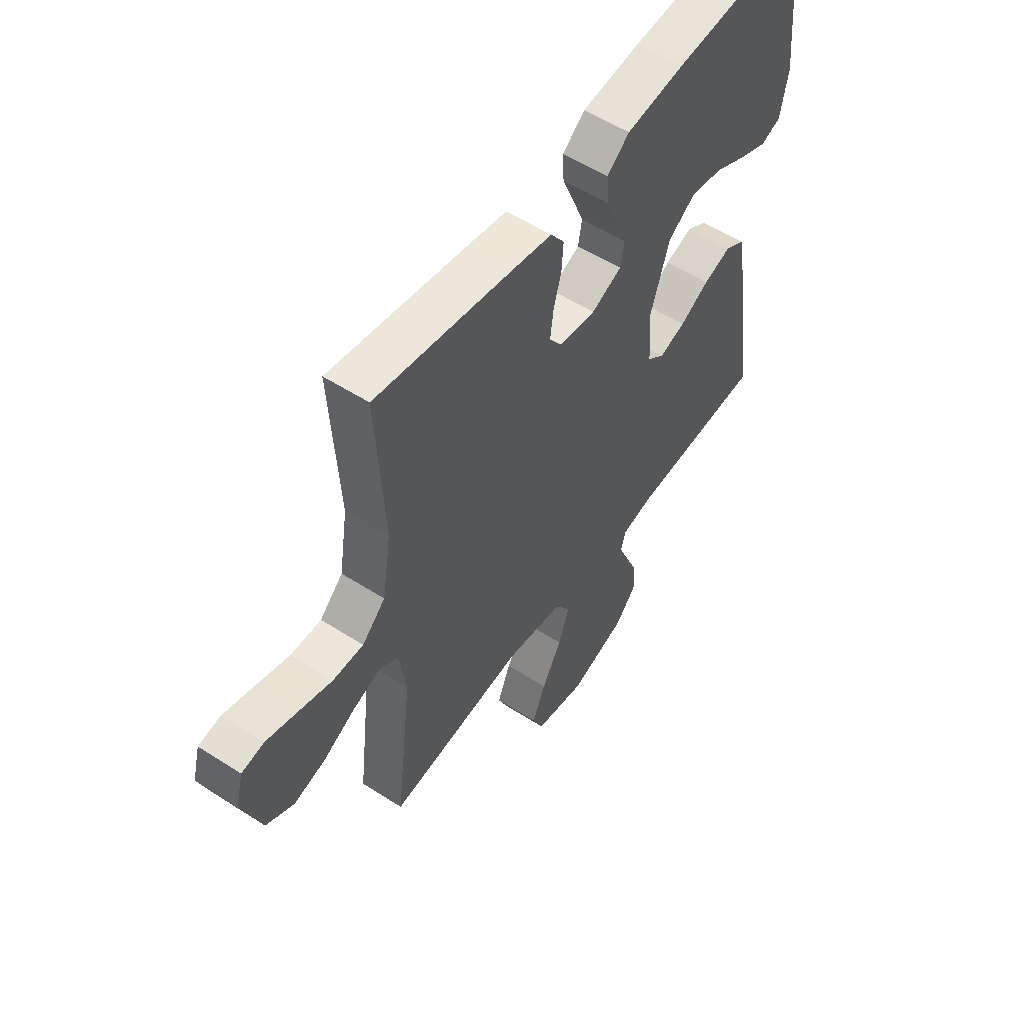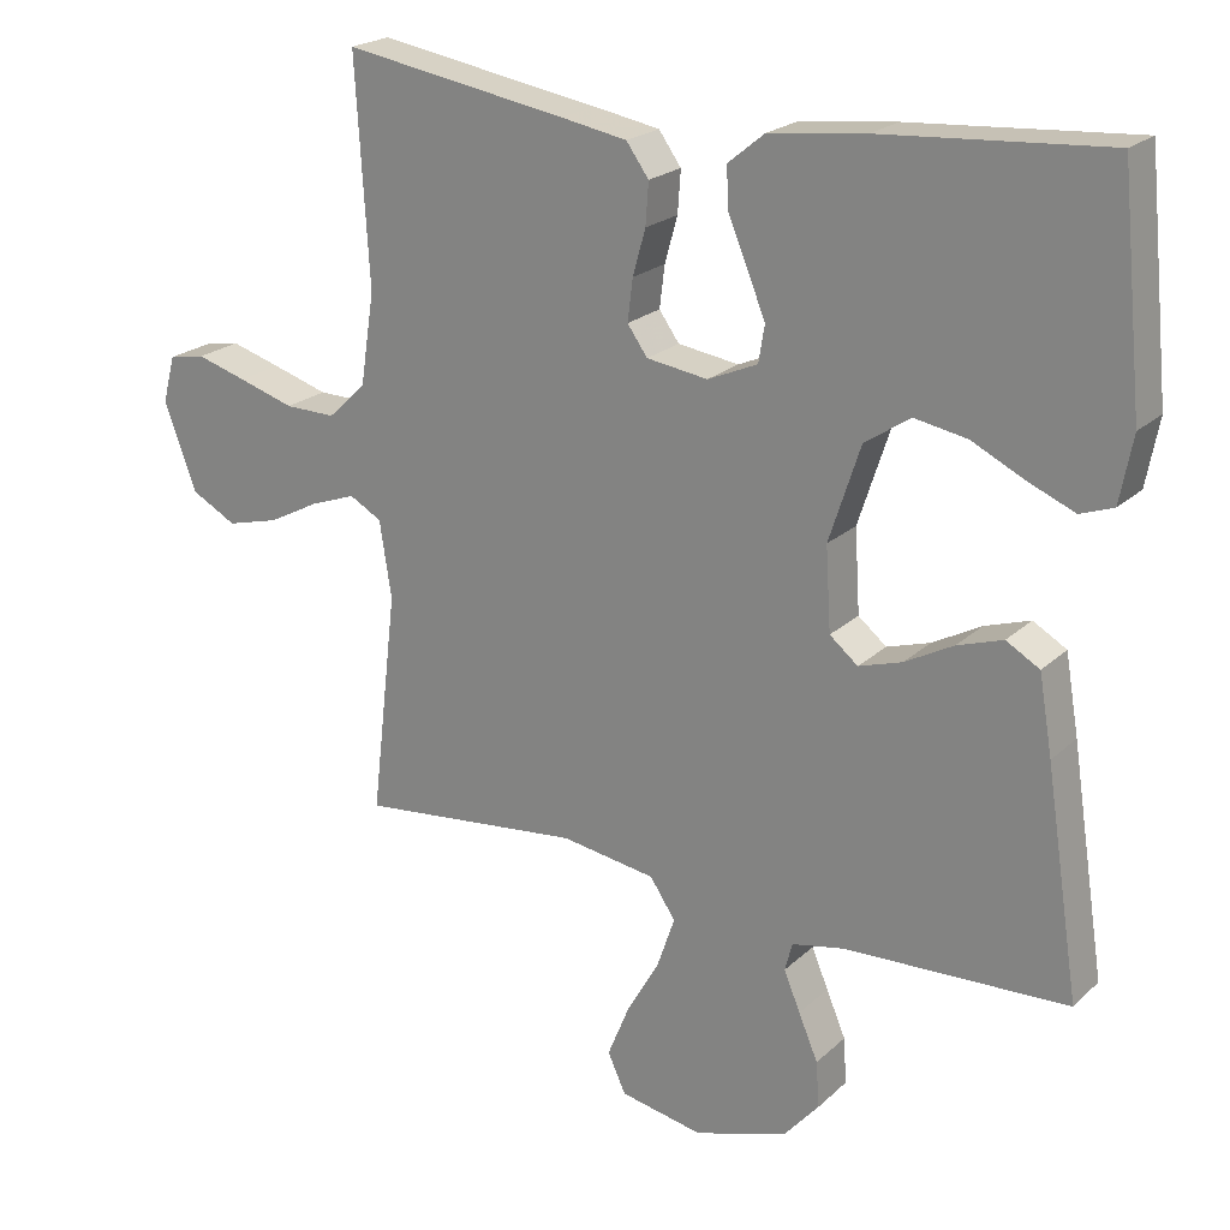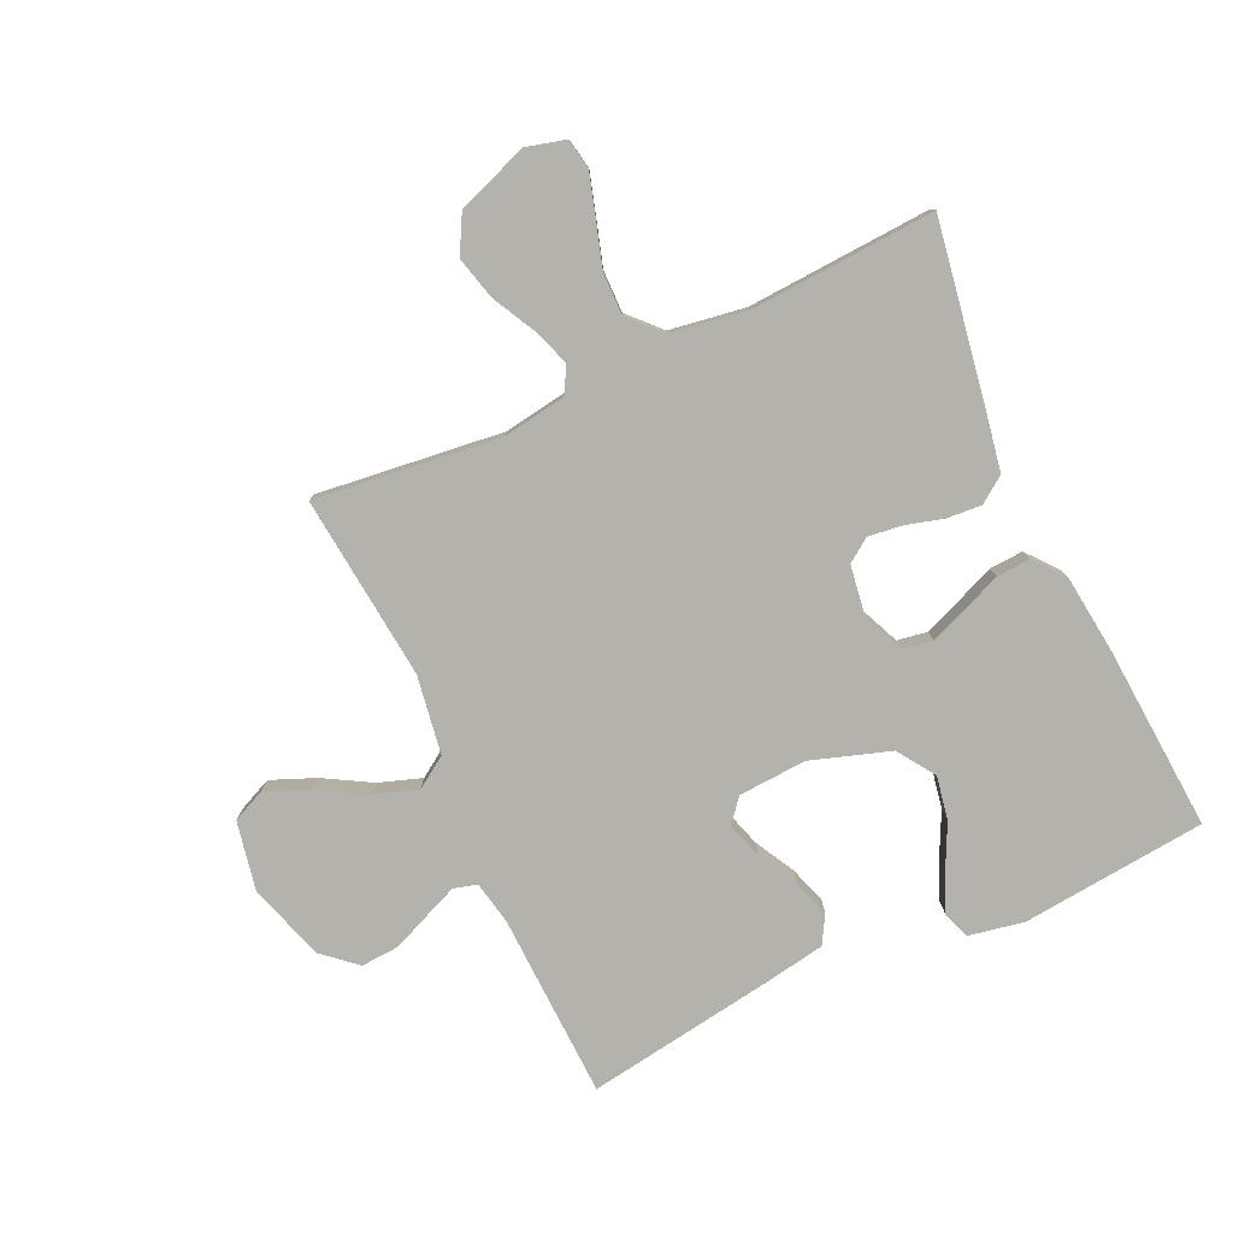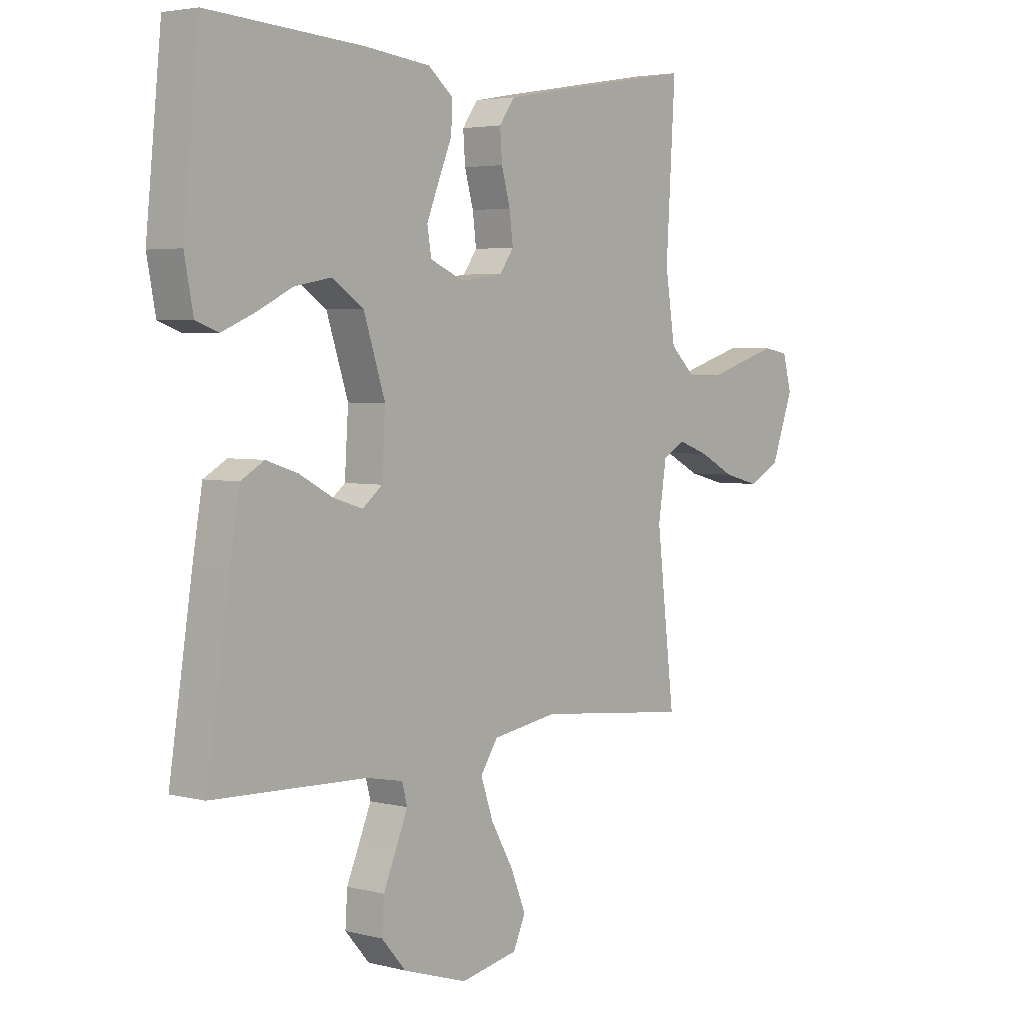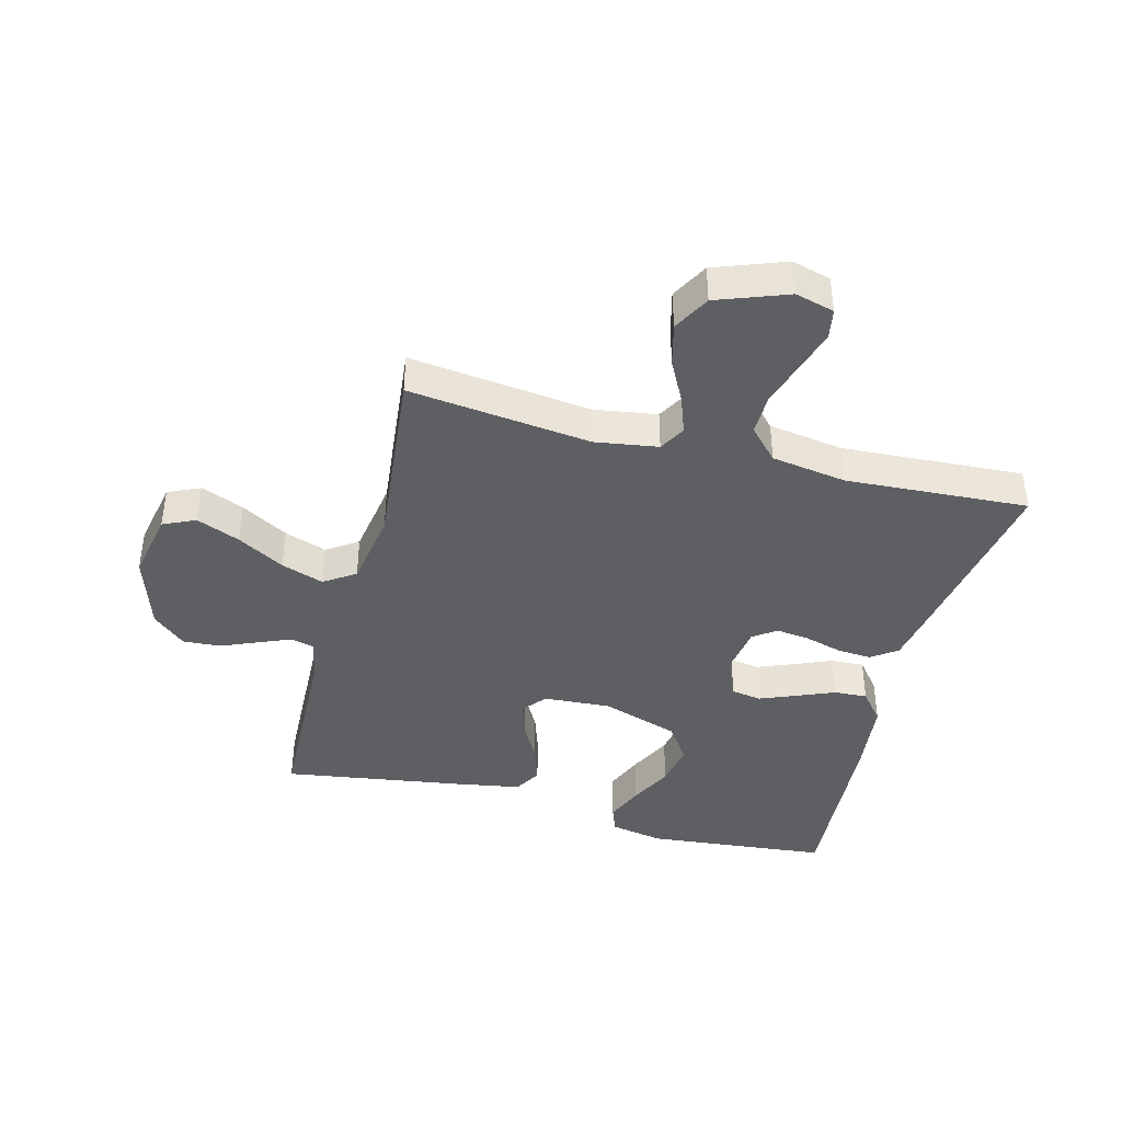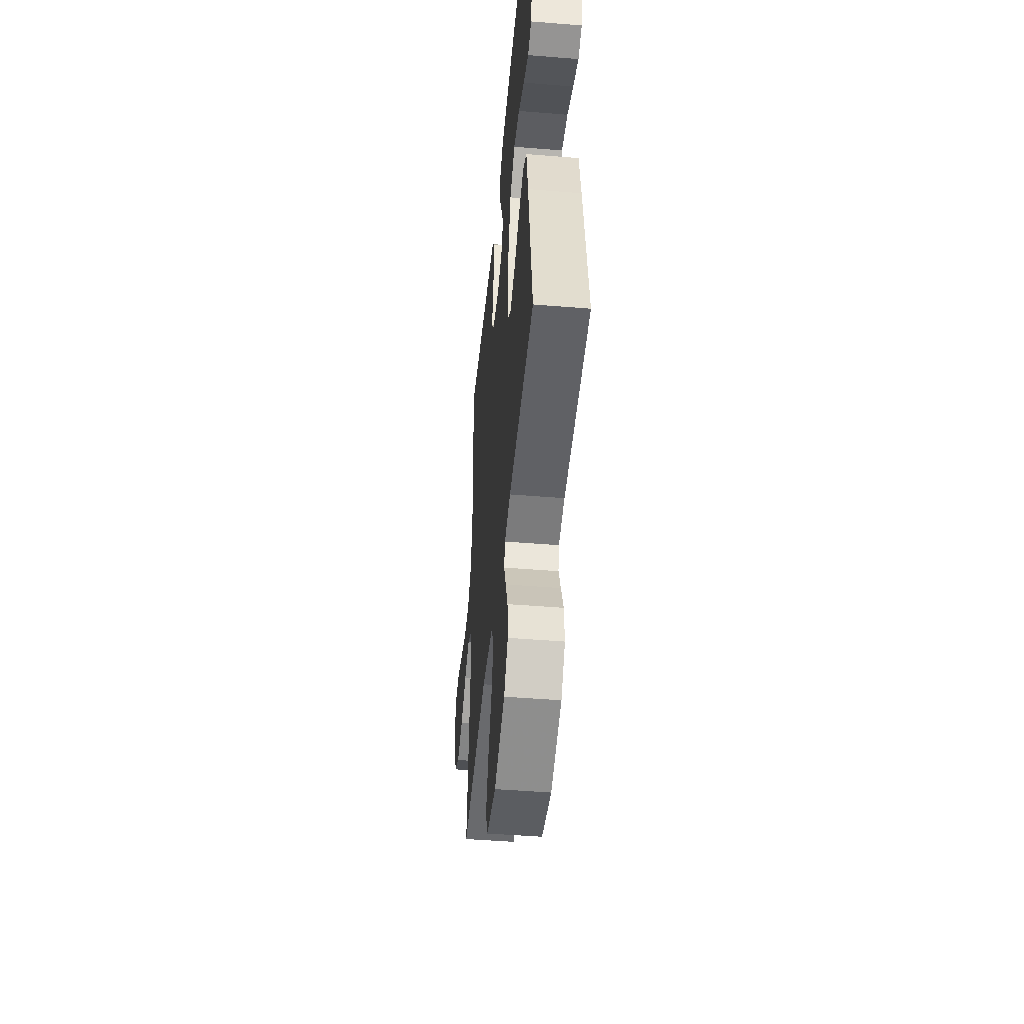
<metadata>
{"format":"obj","ext":"obj","renderer":"f3d","projection":"perspective","resolution":1024,"background":"white","views":[{"elev":54.9,"azim":-55.8,"up":"+Z"},{"elev":21.6,"azim":32.8,"up":"+Z"},{"elev":-79.4,"azim":-65.2,"up":"+Y"},{"elev":3.9,"azim":130.0,"up":"+Z"},{"elev":-41.3,"azim":-104.7,"up":"+Y"},{"elev":-47.1,"azim":84.7,"up":"+Z"}]}
</metadata>
<code>
v 0.5 0.07 0.5
v 0.53 0.07 0.2
v 0.513 0.07 0.111
v 0.469 0.07 0.095
v 0.407 0.07 0.121
v 0.336 0.07 0.156
v 0.265 0.07 0.169
v 0.204 0.07 0.128
v 0.162 0.07 0
v 0.169 0.07 -0.111
v 0.207 0.07 -0.142
v 0.265 0.07 -0.124
v 0.33 0.07 -0.089
v 0.391 0.07 -0.069
v 0.436 0.07 -0.095
v 0.454 0.07 -0.2
v 0.5 0.07 -0.5
v 0.2 0.07 -0.511
v 0.13 0.07 -0.525
v 0.12 0.07 -0.563
v 0.142 0.07 -0.616
v 0.168 0.07 -0.677
v 0.172 0.07 -0.739
v 0.125 0.07 -0.793
v 0 0.07 -0.833
v -0.112 0.07 -0.811
v -0.136 0.07 -0.758
v -0.107 0.07 -0.687
v -0.063 0.07 -0.61
v -0.039 0.07 -0.54
v -0.073 0.07 -0.489
v -0.2 0.07 -0.469
v -0.5 0.07 -0.5
v -0.465 0.07 -0.2
v -0.481 0.07 -0.097
v -0.524 0.07 -0.073
v -0.585 0.07 -0.095
v -0.654 0.07 -0.131
v -0.724 0.07 -0.149
v -0.785 0.07 -0.116
v -0.828 0.07 0
v -0.811 0.07 0.064
v -0.762 0.07 0.073
v -0.695 0.07 0.053
v -0.62 0.07 0.03
v -0.552 0.07 0.029
v -0.501 0.07 0.077
v -0.482 0.07 0.2
v -0.5 0.07 0.5
v -0.2 0.07 0.45
v -0.111 0.07 0.434
v -0.081 0.07 0.392
v -0.085 0.07 0.336
v -0.102 0.07 0.275
v -0.109 0.07 0.219
v -0.082 0.07 0.181
v 0 0.07 0.169
v 0.067 0.07 0.198
v 0.075 0.07 0.247
v 0.051 0.07 0.307
v 0.025 0.07 0.369
v 0.022 0.07 0.424
v 0.071 0.07 0.464
v 0.2 0.07 0.479
v 0.5 0 0.5
v 0.53 0 0.2
v 0.513 0 0.111
v 0.469 0 0.095
v 0.407 0 0.121
v 0.336 0 0.156
v 0.265 0 0.169
v 0.204 0 0.128
v 0.162 0 0
v 0.169 0 -0.111
v 0.207 0 -0.142
v 0.265 0 -0.124
v 0.33 0 -0.089
v 0.391 0 -0.069
v 0.436 0 -0.095
v 0.454 0 -0.2
v 0.5 0 -0.5
v 0.2 0 -0.511
v 0.13 0 -0.525
v 0.12 0 -0.563
v 0.142 0 -0.616
v 0.168 0 -0.677
v 0.172 0 -0.739
v 0.125 0 -0.793
v 0 0 -0.833
v -0.112 0 -0.811
v -0.136 0 -0.758
v -0.107 0 -0.687
v -0.063 0 -0.61
v -0.039 0 -0.54
v -0.073 0 -0.489
v -0.2 0 -0.469
v -0.5 0 -0.5
v -0.465 0 -0.2
v -0.481 0 -0.097
v -0.524 0 -0.073
v -0.585 0 -0.095
v -0.654 0 -0.131
v -0.724 0 -0.149
v -0.785 0 -0.116
v -0.828 0 0
v -0.811 0 0.064
v -0.762 0 0.073
v -0.695 0 0.053
v -0.62 0 0.03
v -0.552 0 0.029
v -0.501 0 0.077
v -0.482 0 0.2
v -0.5 0 0.5
v -0.2 0 0.45
v -0.111 0 0.434
v -0.081 0 0.392
v -0.085 0 0.336
v -0.102 0 0.275
v -0.109 0 0.219
v -0.082 0 0.181
v 0 0 0.169
v 0.067 0 0.198
v 0.075 0 0.247
v 0.051 0 0.307
v 0.025 0 0.369
v 0.022 0 0.424
v 0.071 0 0.464
v 0.2 0 0.479
f 60 61 62 63
f 59 60 63 64
f 58 59 64 1
f 51 52 53 54
f 51 54 55
f 48 49 50 51
f 47 48 51 55
f 46 47 55 56
f 42 43 44 45
f 40 41 42 45
f 40 45 46
f 37 38 39 40
f 36 37 40 46
f 35 36 46 56
f 32 33 34
f 31 32 34 35
f 26 27 28 29
f 26 29 30
f 25 26 30
f 24 25 30
f 21 22 23 24
f 20 21 24 30
f 19 20 30 31
f 15 16 17 18
f 12 13 14 15
f 11 12 15 18
f 10 11 18 19
f 3 4 5 6
f 1 2 3 6
f 1 6 7
f 58 1 7 8
f 31 35 56 57
f 9 10 19 31
f 31 57 58
f 8 9 31 58
f 127 126 125 124
f 128 127 124 123
f 65 128 123 122
f 118 117 116 115
f 119 118 115
f 115 114 113 112
f 119 115 112 111
f 120 119 111 110
f 109 108 107 106
f 109 106 105 104
f 110 109 104
f 104 103 102 101
f 110 104 101 100
f 120 110 100 99
f 98 97 96
f 99 98 96 95
f 93 92 91 90
f 94 93 90
f 94 90 89
f 94 89 88
f 88 87 86 85
f 94 88 85 84
f 95 94 84 83
f 82 81 80 79
f 79 78 77 76
f 82 79 76 75
f 83 82 75 74
f 70 69 68 67
f 70 67 66 65
f 71 70 65
f 72 71 65 122
f 121 120 99 95
f 95 83 74 73
f 122 121 95
f 122 95 73 72
f 1 65 66 2
f 2 66 67 3
f 3 67 68 4
f 4 68 69 5
f 5 69 70 6
f 6 70 71 7
f 7 71 72 8
f 8 72 73 9
f 9 73 74 10
f 10 74 75 11
f 11 75 76 12
f 12 76 77 13
f 13 77 78 14
f 14 78 79 15
f 15 79 80 16
f 16 80 81 17
f 17 81 82 18
f 18 82 83 19
f 19 83 84 20
f 20 84 85 21
f 21 85 86 22
f 22 86 87 23
f 23 87 88 24
f 24 88 89 25
f 25 89 90 26
f 26 90 91 27
f 27 91 92 28
f 28 92 93 29
f 29 93 94 30
f 30 94 95 31
f 31 95 96 32
f 32 96 97 33
f 33 97 98 34
f 34 98 99 35
f 35 99 100 36
f 36 100 101 37
f 37 101 102 38
f 38 102 103 39
f 39 103 104 40
f 40 104 105 41
f 41 105 106 42
f 42 106 107 43
f 43 107 108 44
f 44 108 109 45
f 45 109 110 46
f 46 110 111 47
f 47 111 112 48
f 48 112 113 49
f 49 113 114 50
f 50 114 115 51
f 51 115 116 52
f 52 116 117 53
f 53 117 118 54
f 54 118 119 55
f 55 119 120 56
f 56 120 121 57
f 57 121 122 58
f 58 122 123 59
f 59 123 124 60
f 60 124 125 61
f 61 125 126 62
f 62 126 127 63
f 63 127 128 64
f 64 128 65 1

</code>
